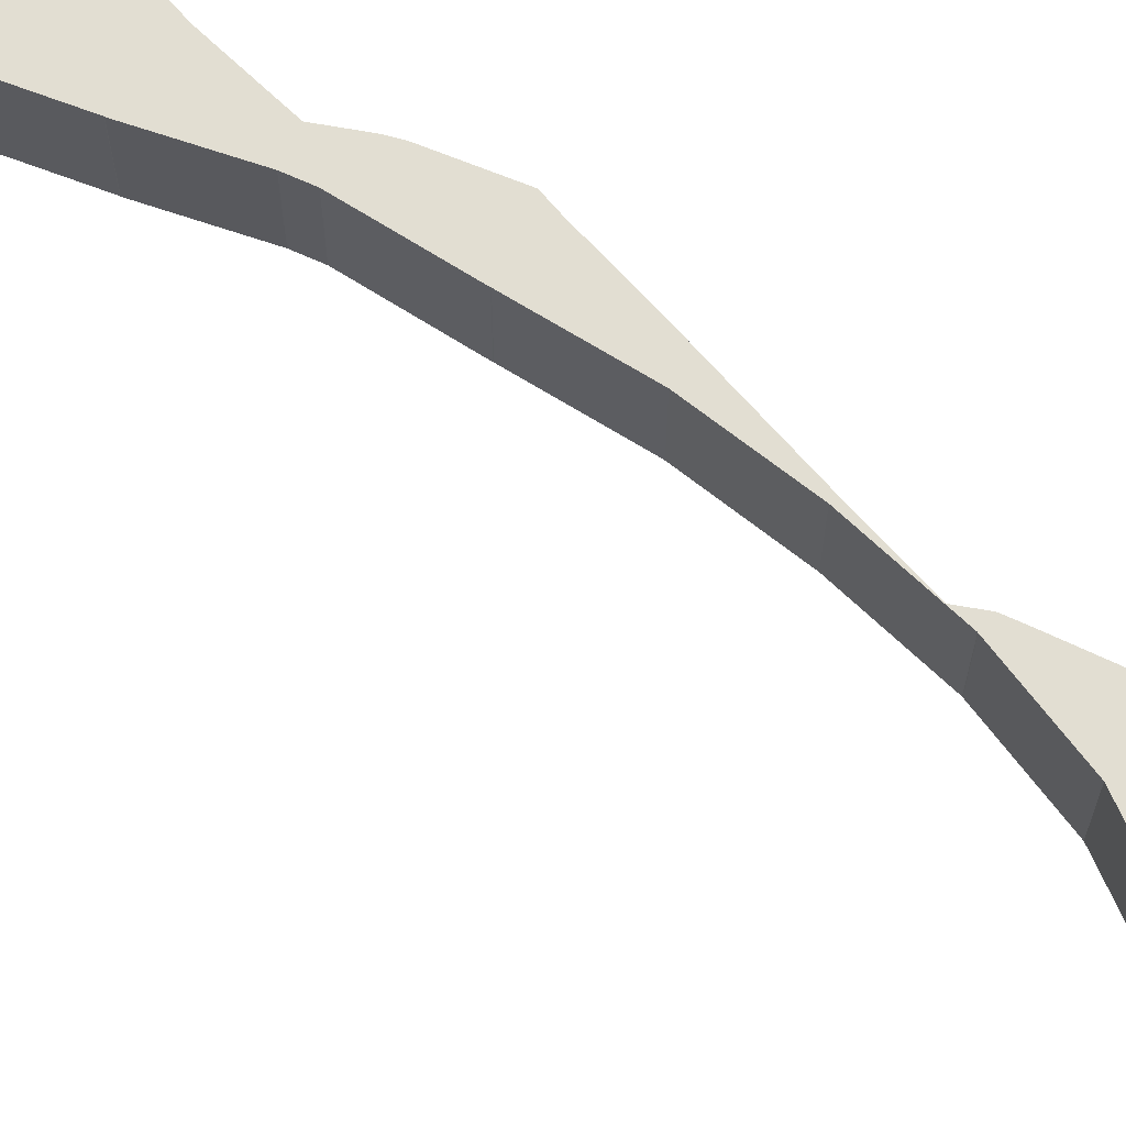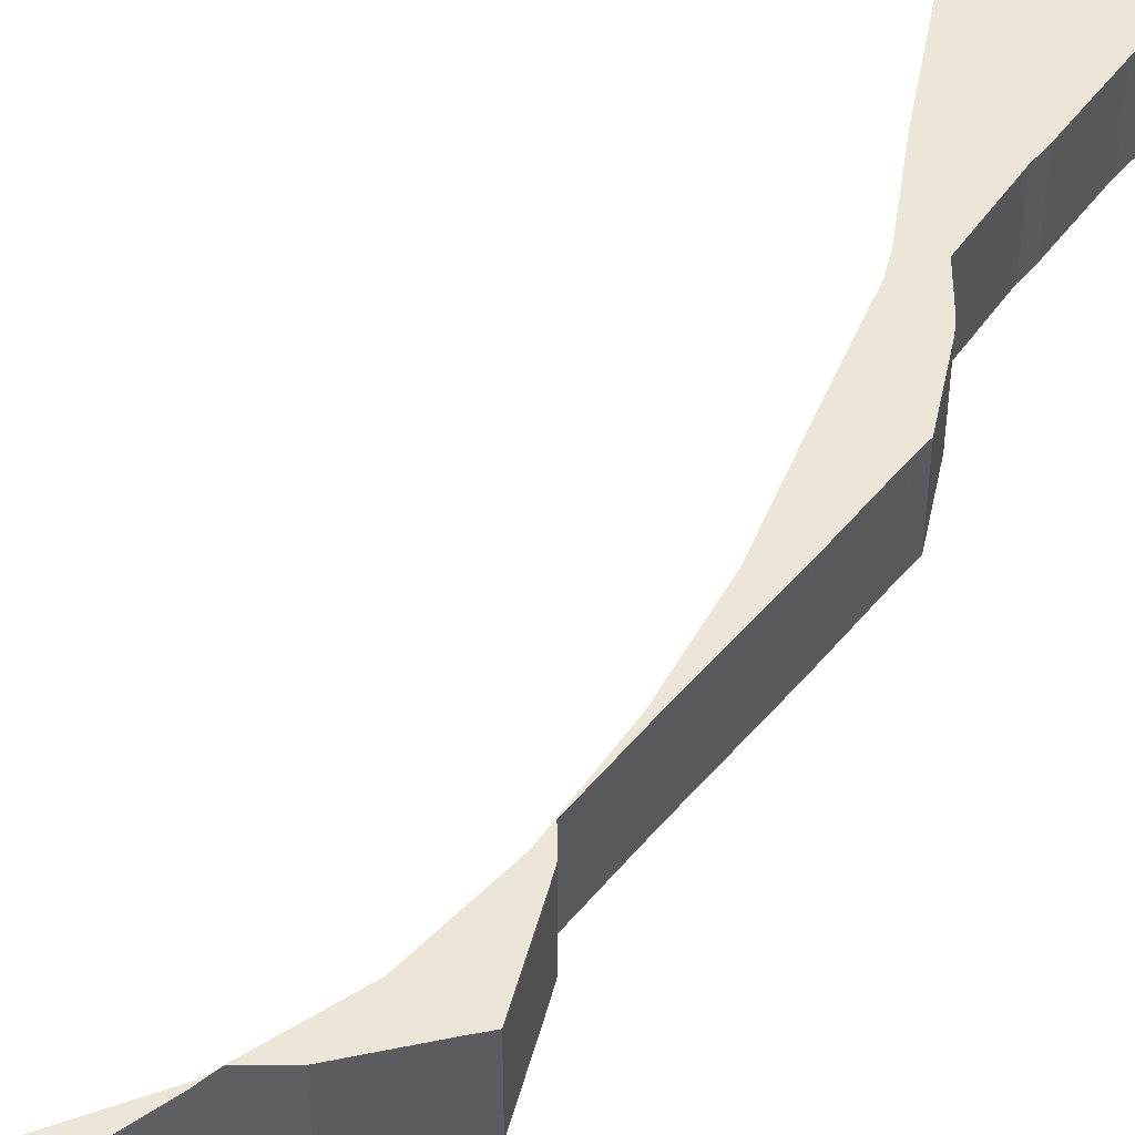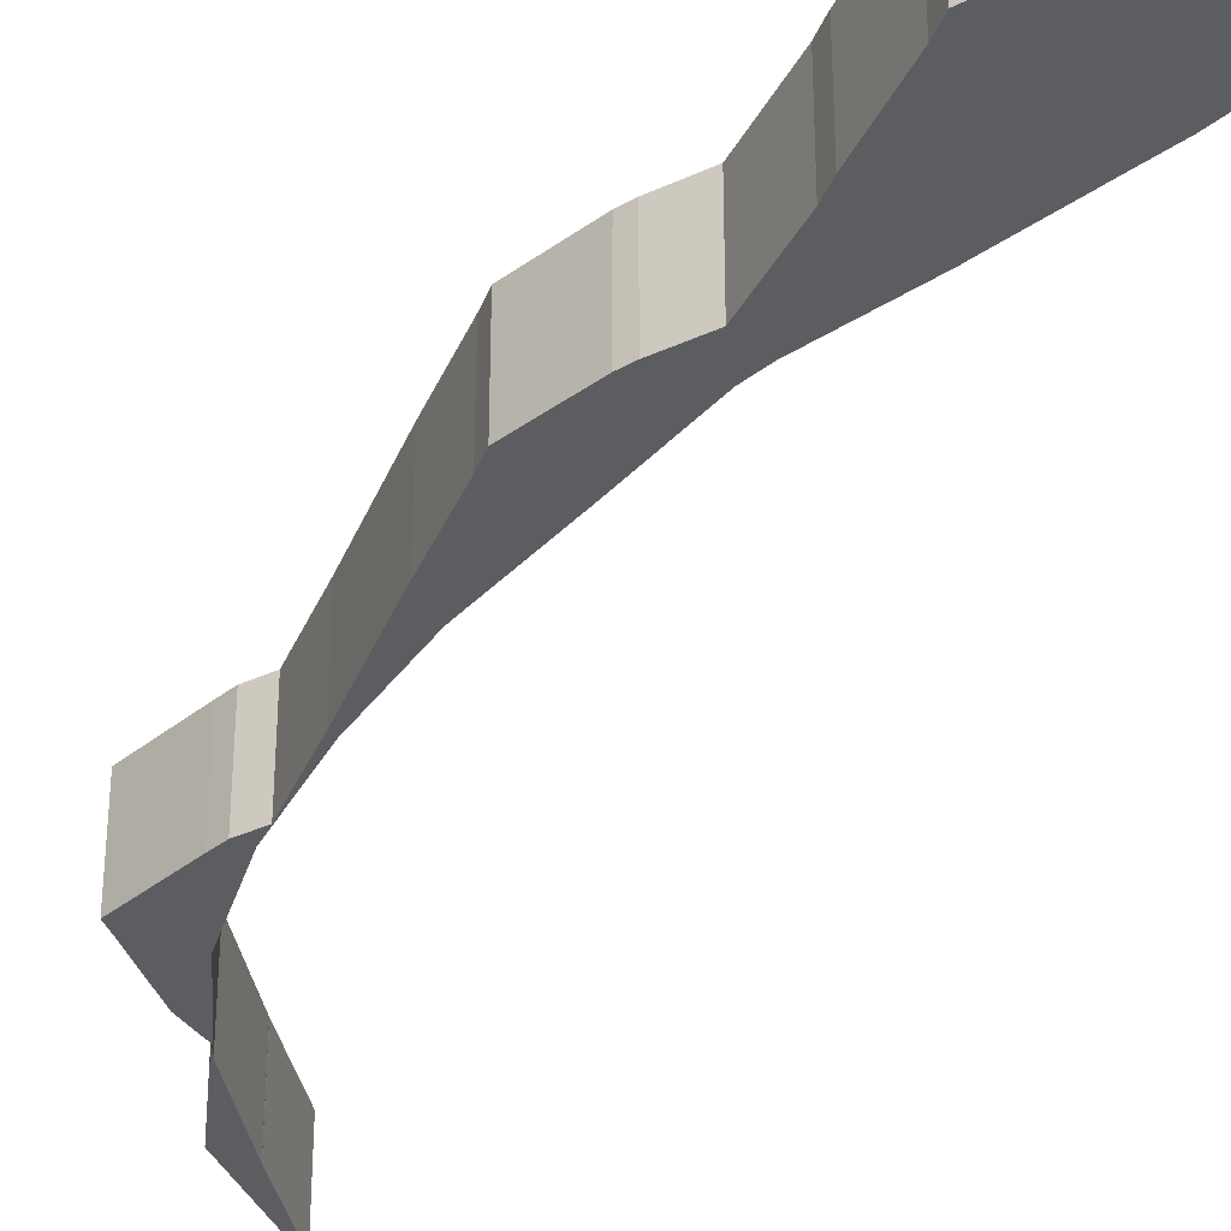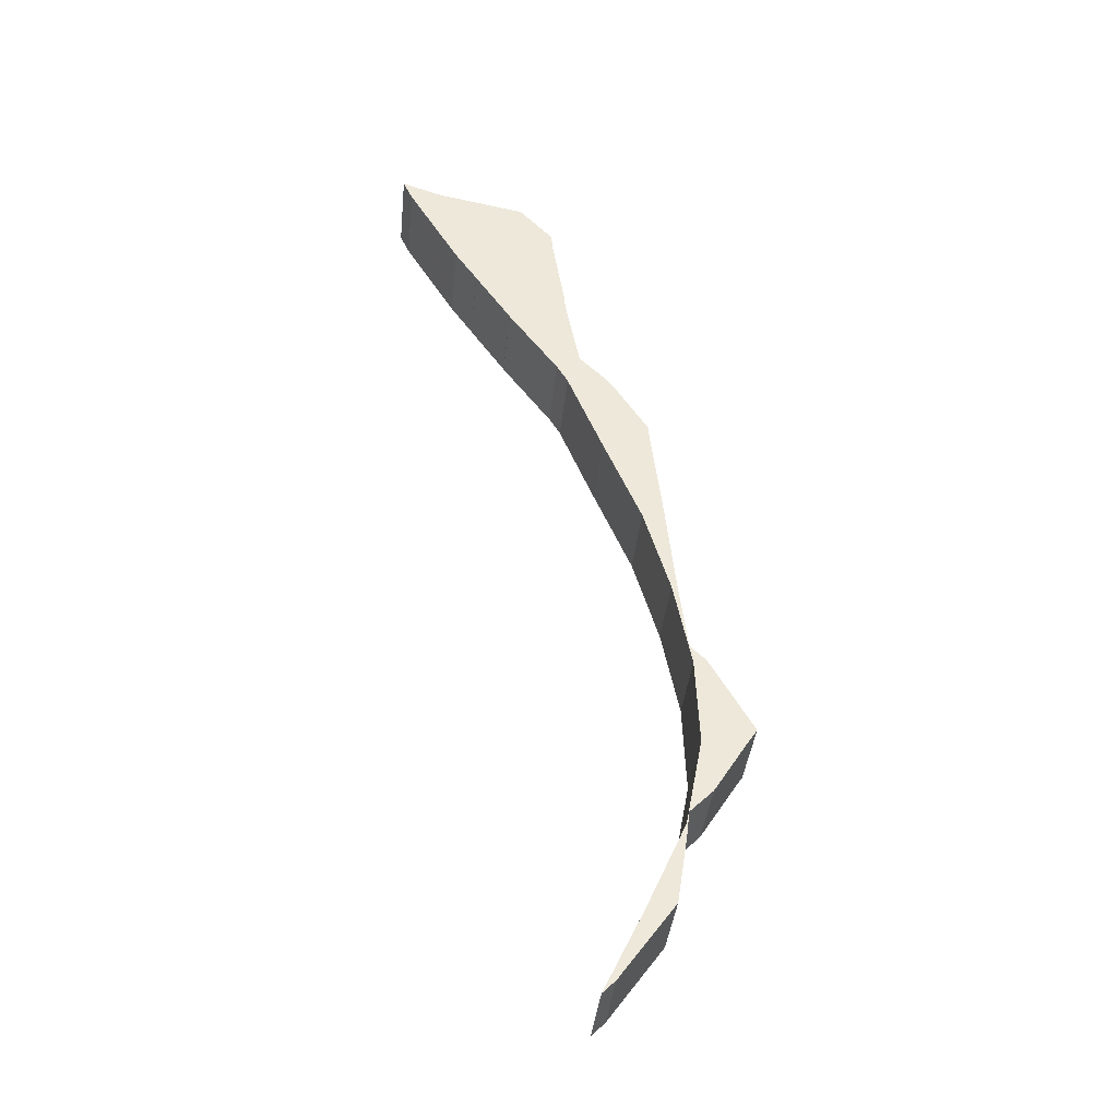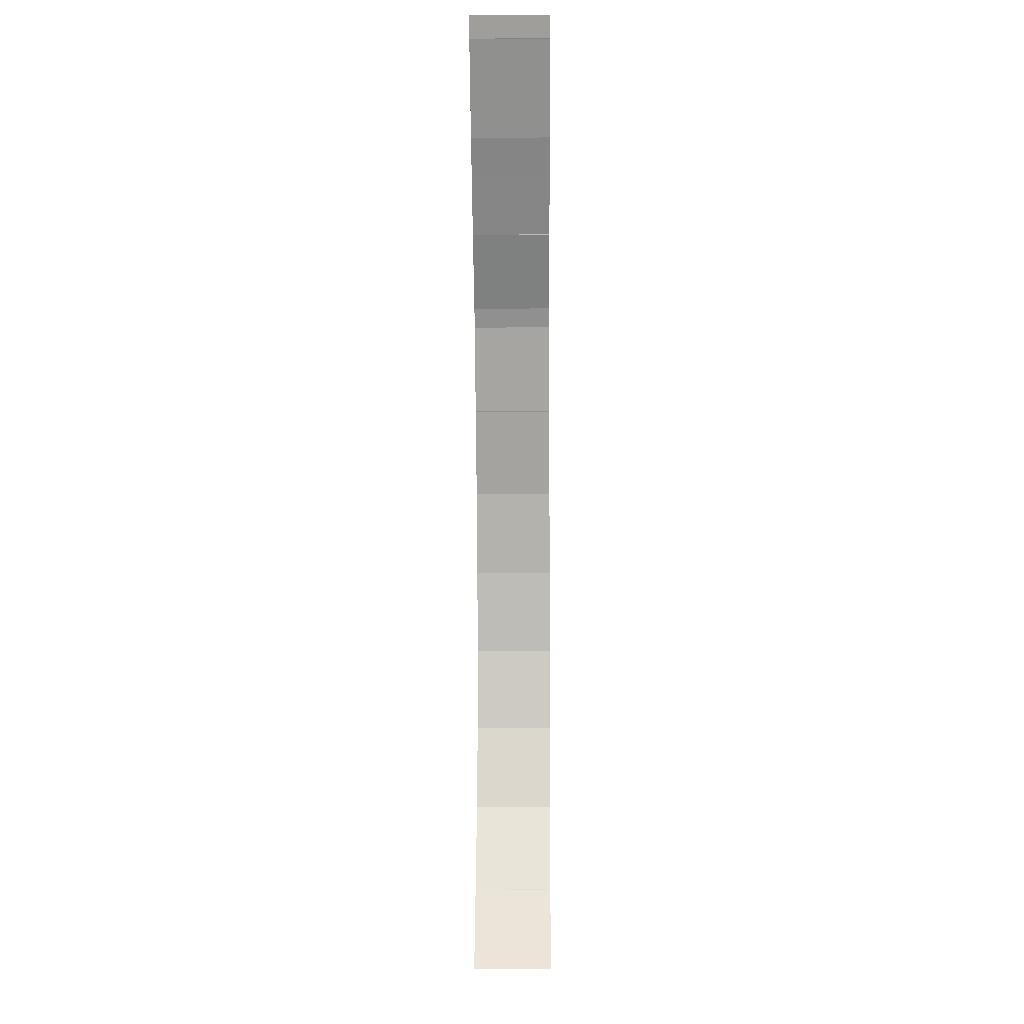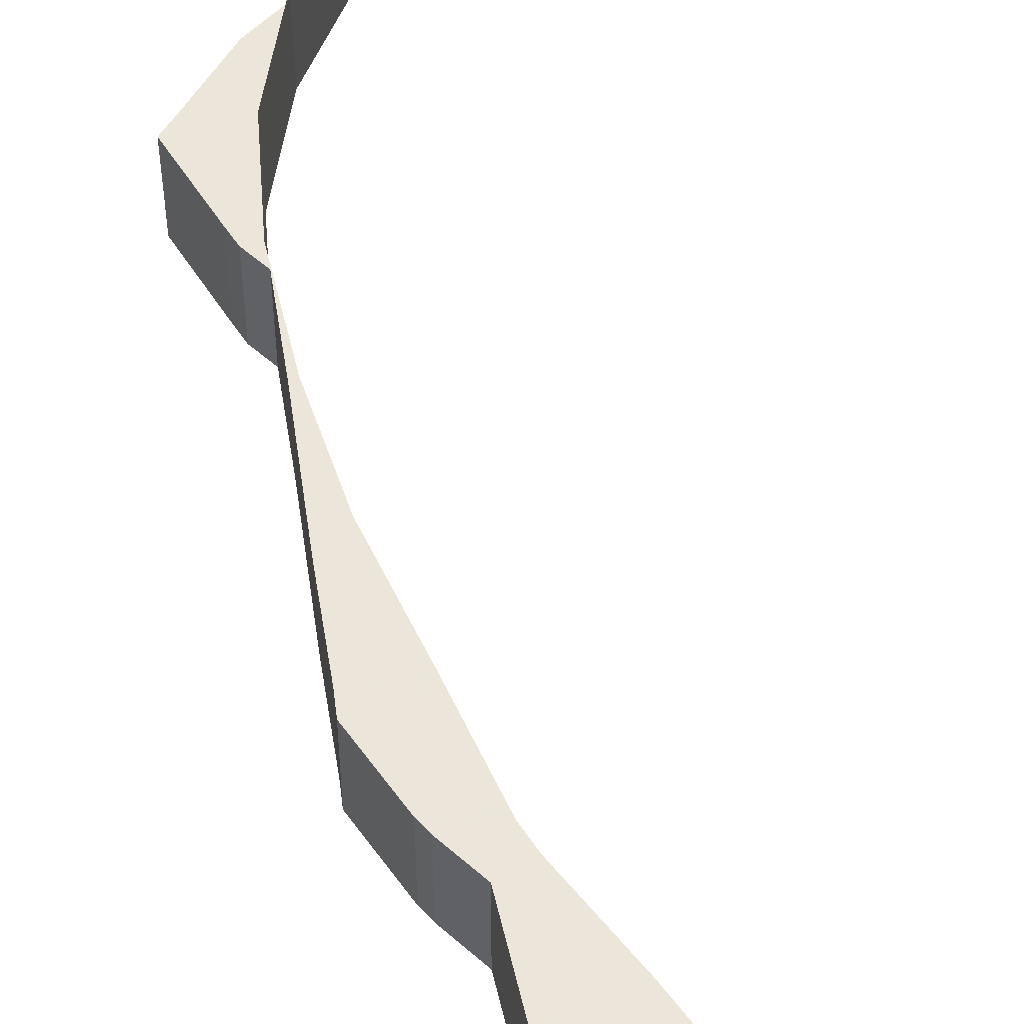
<metadata>
{"format":"obj","ext":"obj","renderer":"f3d","projection":"perspective","resolution":1024,"background":"white","views":[{"elev":67.9,"azim":-34.8,"up":"+Z"},{"elev":49.5,"azim":44.7,"up":"+Z"},{"elev":-36.9,"azim":165.8,"up":"+Z"},{"elev":-38.3,"azim":-5.7,"up":"+Y"},{"elev":-6.3,"azim":-89.1,"up":"+Y"},{"elev":54.6,"azim":178.1,"up":"+Z"}]}
</metadata>
<code>
v 40.38 44 29.2
v 40.4 43.8 29.2
v 40.53 43 29.2
v 40.55 42.8 29.2
v 40.71 42 29.2
v 41 41.71 29.2
v 41.09 41.6 29.2
v 41.48 41 29.2
v 41.49 40.8 29.2
v 41.6 40 29.2
v 41.73 38.8 29.2
v 41.83 38 29.2
v 42 37.83 29.2
v 42.09 37.68 29.2
v 42.48 37 29.2
v 42.39 36.87 29.2
v 42 36.26 29.2
v 41.74 36 29.2
v 41.72 35.8 29.2
v 41.6 35 29.2
v 41 34.17 29.2
v 40.86 34.03 29.2
v 41.28 34.9 29.2
v 41.28 34.91 29.2
v 41.28 34.91 29.2
v 41.28 34.91 29.2
v 41.71 35.87 29.2
v 41.9 36.83 29.2
v 41.86 37.79 29.2
v 41.86 37.79 29.2
v 41.67 38.76 29.2
v 41.38 39.71 29.2
v 41.38 39.72 29.2
v 40.97 40.67 29.2
v 40.97 40.68 29.2
v 40.57 41.64 29.2
v 40.57 41.64 29.2
v 40.45 41.84 29.2
v 39.89 42.6 29.2
v 39.89 42.6 29.2
v 39.49 43.2 29.2
v 39.49 43.2 29.2
v 39.48 43.2 29.2
v 39.23 43.57 29.2
v 38.67 44.52 29.2
v 38.66 44.53 29.2
v 38.56 44.76 29.2
v 39 44.61 29.2
v 40 44.41 29.2
f 37 5 6
f 49 1 2
f 10 33 34
f 3 4 40
f 39 4 5
f 30 12 13
f 34 35 9
f 32 33 10
f 48 46 47
f 10 34 9
f 32 11 31
f 29 14 28
f 28 15 16
f 28 16 17
f 14 15 28
f 20 21 23
f 21 22 23
f 31 11 12
f 26 20 24
f 24 20 23
f 25 26 24
f 26 19 20
f 27 19 26
f 29 30 13
f 18 19 27
f 18 28 17
f 14 29 13
f 8 9 35
f 27 28 18
f 32 10 11
f 30 31 12
f 8 35 7
f 35 36 7
f 36 6 7
f 38 5 37
f 37 6 36
f 39 5 38
f 40 4 39
f 41 3 40
f 2 3 41
f 2 41 42
f 2 42 43
f 2 43 44
f 2 44 49
f 44 45 48
f 44 48 49
f 45 46 48
v 40.38 44 30.1
v 40.4 43.8 30.1
v 40.53 43 30.1
v 40.55 42.8 30.1
v 40.71 42 30.1
v 41 41.71 30.1
v 41.09 41.6 30.1
v 41.48 41 30.1
v 41.49 40.8 30.1
v 41.6 40 30.1
v 41.73 38.8 30.1
v 41.83 38 30.1
v 42 37.83 30.1
v 42.09 37.68 30.1
v 42.48 37 30.1
v 42.39 36.87 30.1
v 42 36.26 30.1
v 41.74 36 30.1
v 41.72 35.8 30.1
v 41.6 35 30.1
v 41 34.17 30.1
v 40.86 34.03 30.1
v 41.28 34.9 30.1
v 41.28 34.91 30.1
v 41.28 34.91 30.1
v 41.28 34.91 30.1
v 41.71 35.87 30.1
v 41.9 36.83 30.1
v 41.86 37.79 30.1
v 41.86 37.79 30.1
v 41.67 38.76 30.1
v 41.38 39.71 30.1
v 41.38 39.72 30.1
v 40.97 40.67 30.1
v 40.97 40.68 30.1
v 40.57 41.64 30.1
v 40.57 41.64 30.1
v 40.45 41.84 30.1
v 39.89 42.6 30.1
v 39.89 42.6 30.1
v 39.49 43.2 30.1
v 39.49 43.2 30.1
v 39.48 43.2 30.1
v 39.23 43.57 30.1
v 38.67 44.52 30.1
v 38.66 44.53 30.1
v 38.56 44.76 30.1
v 39 44.61 30.1
v 40 44.41 30.1
f 55 54 86
f 51 50 98
f 83 82 59
f 89 53 52
f 54 53 88
f 62 61 79
f 58 84 83
f 59 82 81
f 96 95 97
f 58 83 59
f 80 60 81
f 77 63 78
f 65 64 77
f 66 65 77
f 77 64 63
f 72 70 69
f 72 71 70
f 61 60 80
f 73 69 75
f 72 69 73
f 73 75 74
f 69 68 75
f 75 68 76
f 62 79 78
f 76 68 67
f 66 77 67
f 62 78 63
f 84 58 57
f 67 77 76
f 60 59 81
f 61 80 79
f 56 84 57
f 56 85 84
f 56 55 85
f 86 54 87
f 85 55 86
f 87 54 88
f 88 53 89
f 89 52 90
f 90 52 51
f 91 90 51
f 92 91 51
f 93 92 51
f 98 93 51
f 97 94 93
f 98 97 93
f 97 95 94
f 51 2 1
f 50 51 1
f 52 3 2
f 51 52 2
f 53 4 3
f 52 53 3
f 54 5 4
f 53 54 4
f 55 6 5
f 54 55 5
f 56 7 6
f 55 56 6
f 57 8 7
f 56 57 7
f 58 9 8
f 57 58 8
f 59 10 9
f 58 59 9
f 60 11 10
f 59 60 10
f 61 12 11
f 60 61 11
f 62 13 12
f 61 62 12
f 63 14 13
f 62 63 13
f 64 15 14
f 63 64 14
f 65 16 15
f 64 65 15
f 66 17 16
f 65 66 16
f 67 18 17
f 66 67 17
f 68 19 18
f 67 68 18
f 69 20 19
f 68 69 19
f 70 21 20
f 69 70 20
f 71 22 21
f 70 71 21
f 72 23 22
f 71 72 22
f 73 24 23
f 72 73 23
f 74 25 24
f 73 74 24
f 75 26 25
f 74 75 25
f 76 27 26
f 75 76 26
f 77 28 27
f 76 77 27
f 78 29 28
f 77 78 28
f 79 30 29
f 78 79 29
f 80 31 30
f 79 80 30
f 81 32 31
f 80 81 31
f 82 33 32
f 81 82 32
f 83 34 33
f 82 83 33
f 84 35 34
f 83 84 34
f 85 36 35
f 84 85 35
f 86 37 36
f 85 86 36
f 87 38 37
f 86 87 37
f 88 39 38
f 87 88 38
f 89 40 39
f 88 89 39
f 90 41 40
f 89 90 40
f 91 42 41
f 90 91 41
f 92 43 42
f 91 92 42
f 93 44 43
f 92 93 43
f 94 45 44
f 93 94 44
f 95 46 45
f 94 95 45
f 96 47 46
f 95 96 46
f 97 48 47
f 96 97 47
f 98 49 48
f 97 98 48
f 50 1 49
f 98 50 49

</code>
